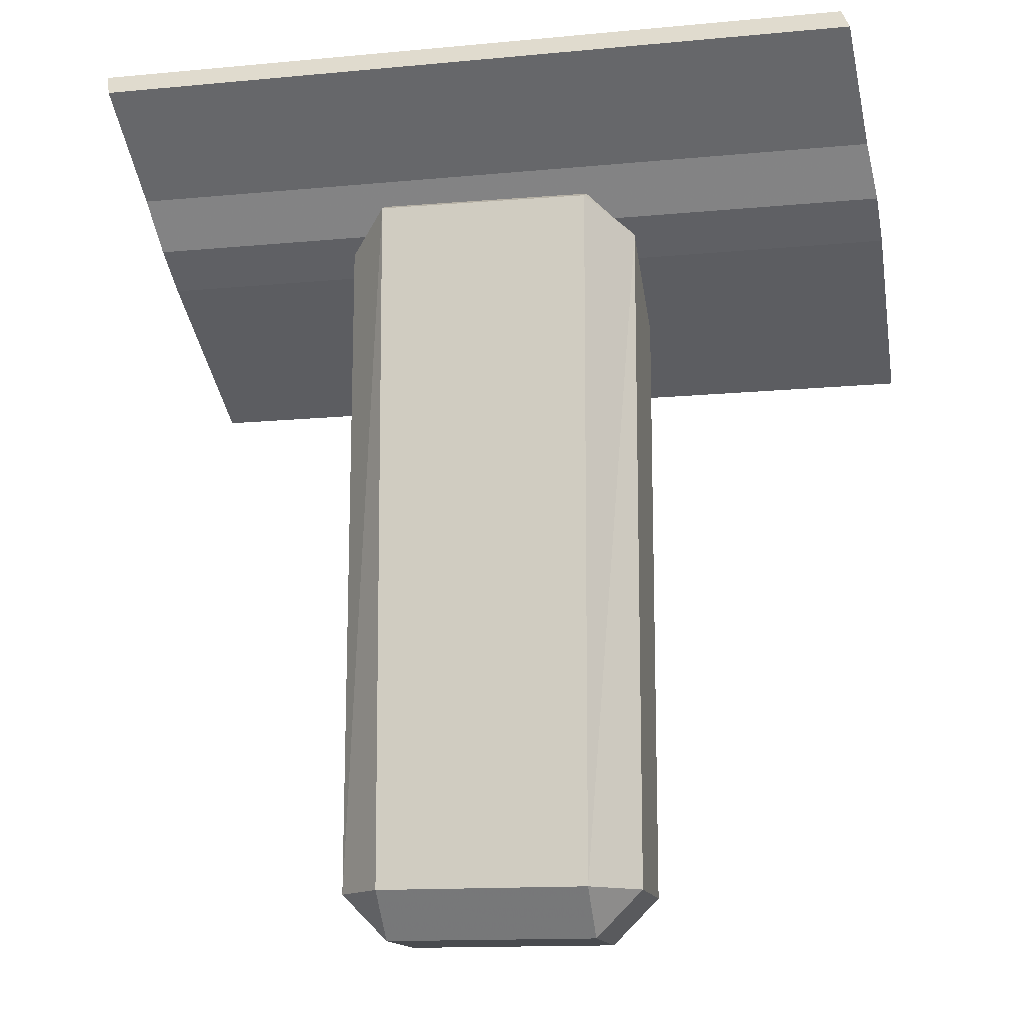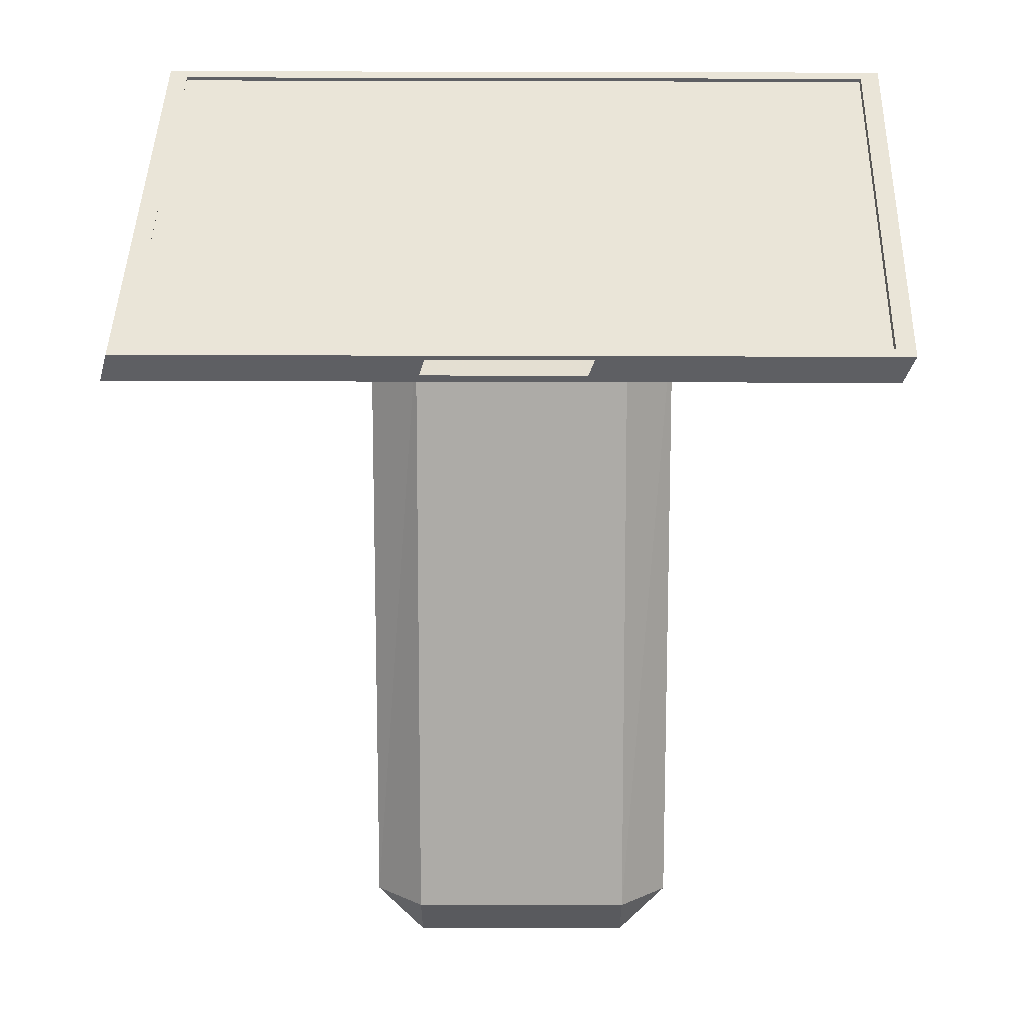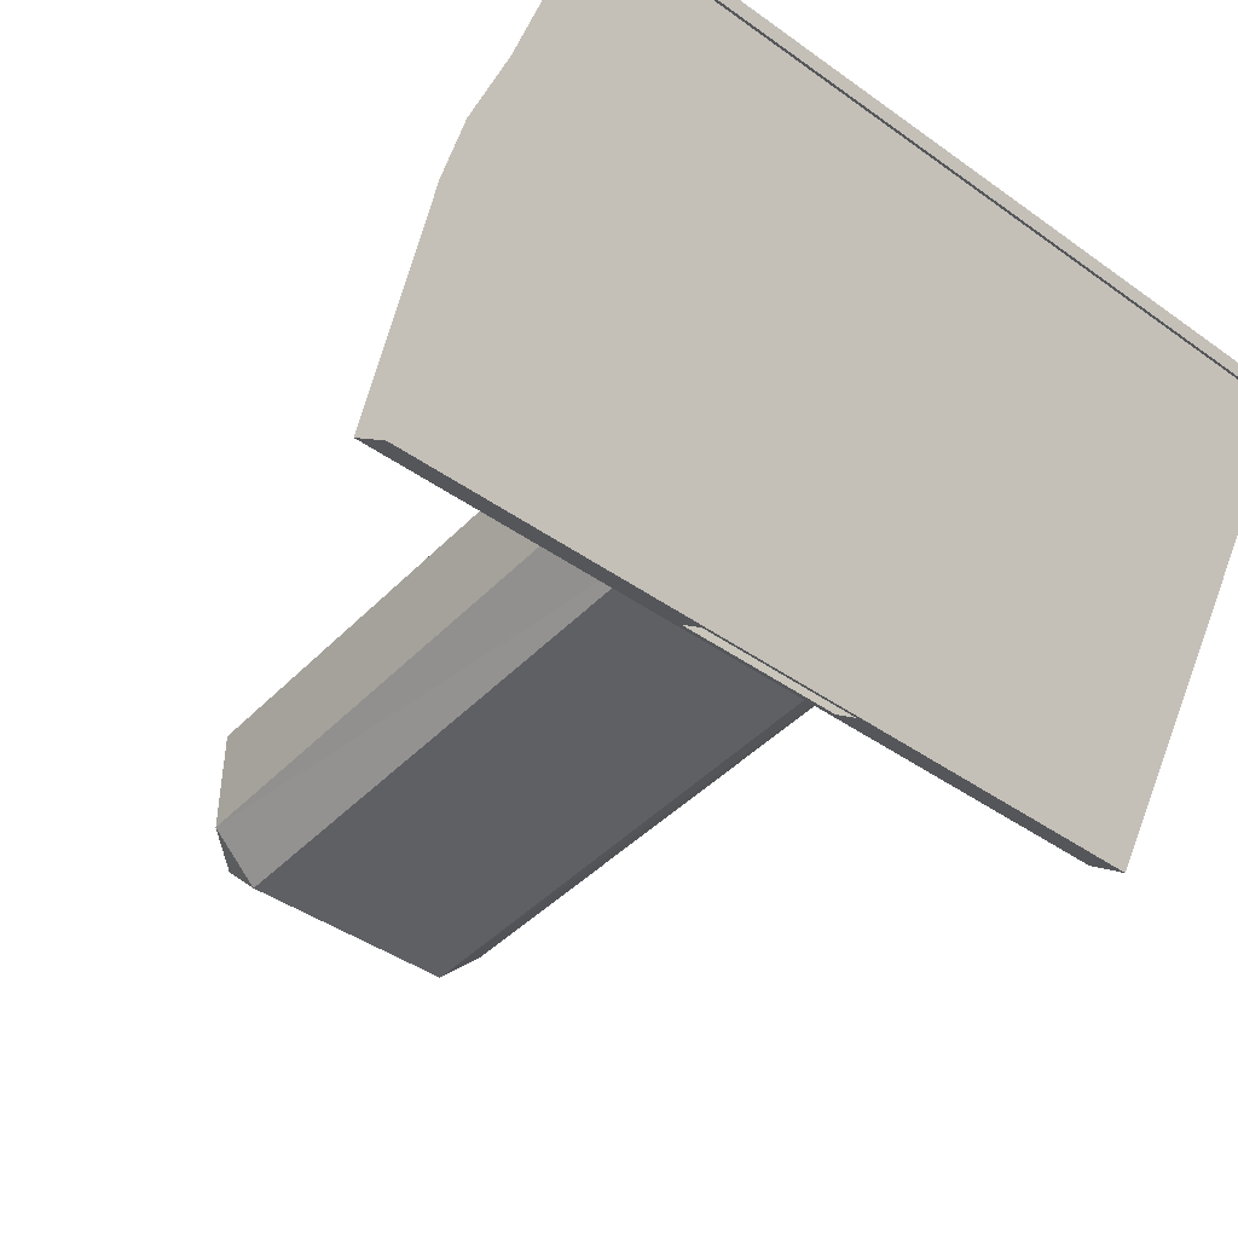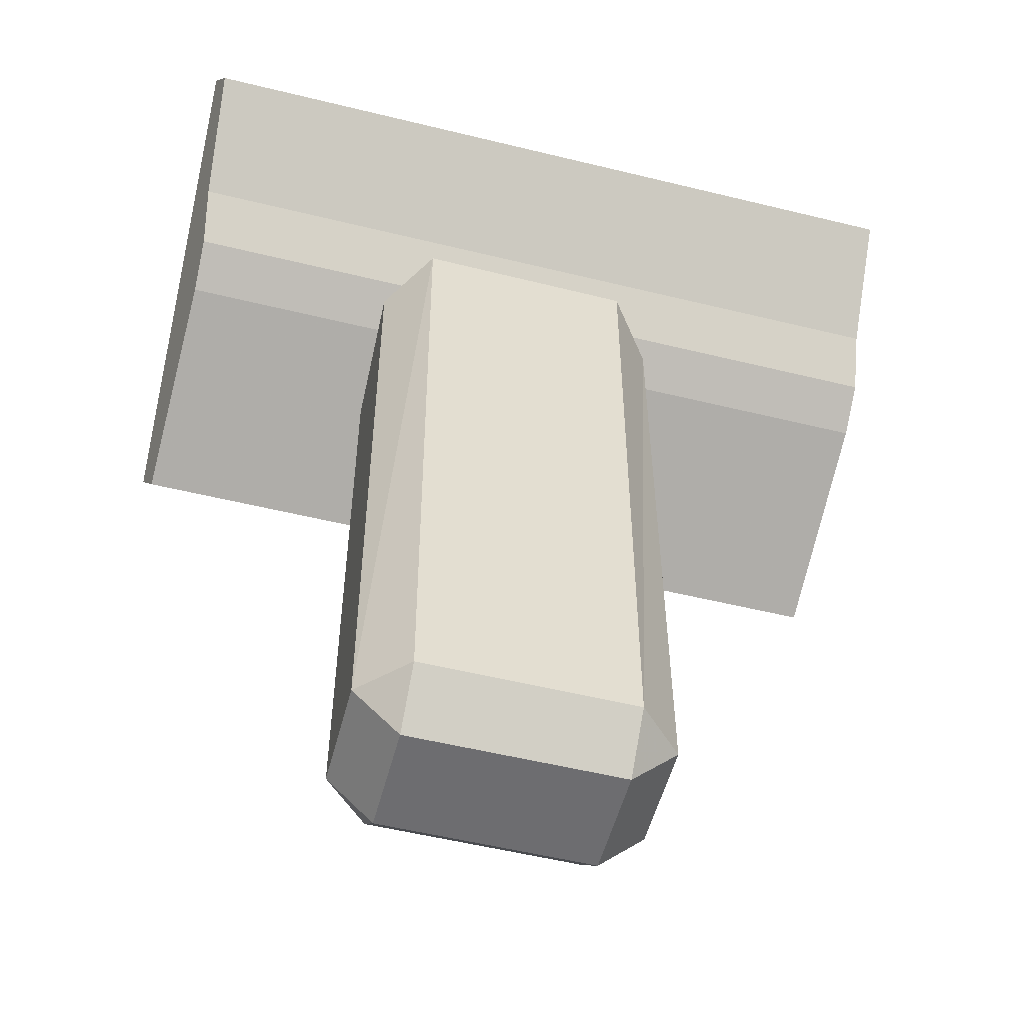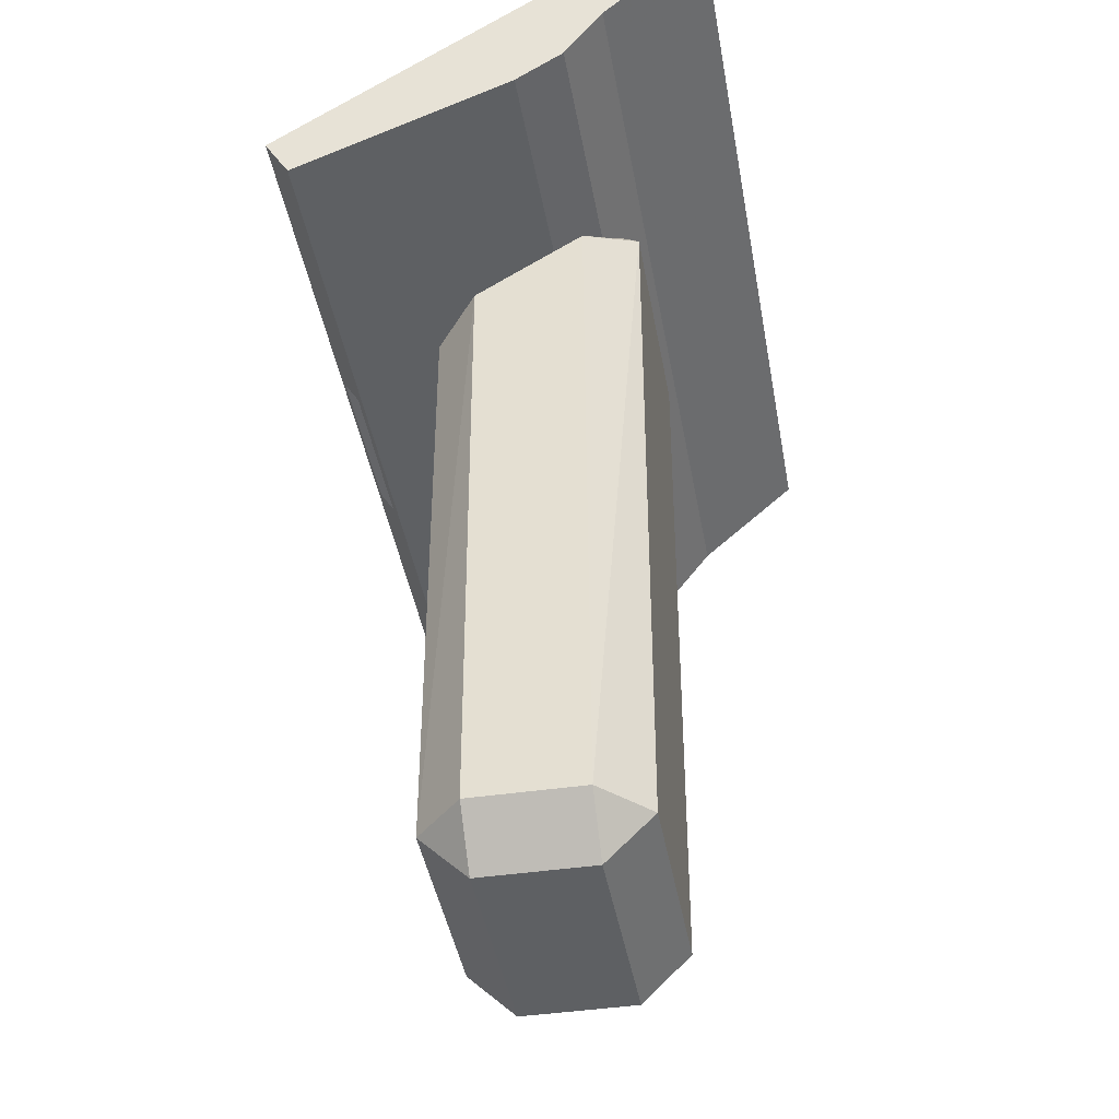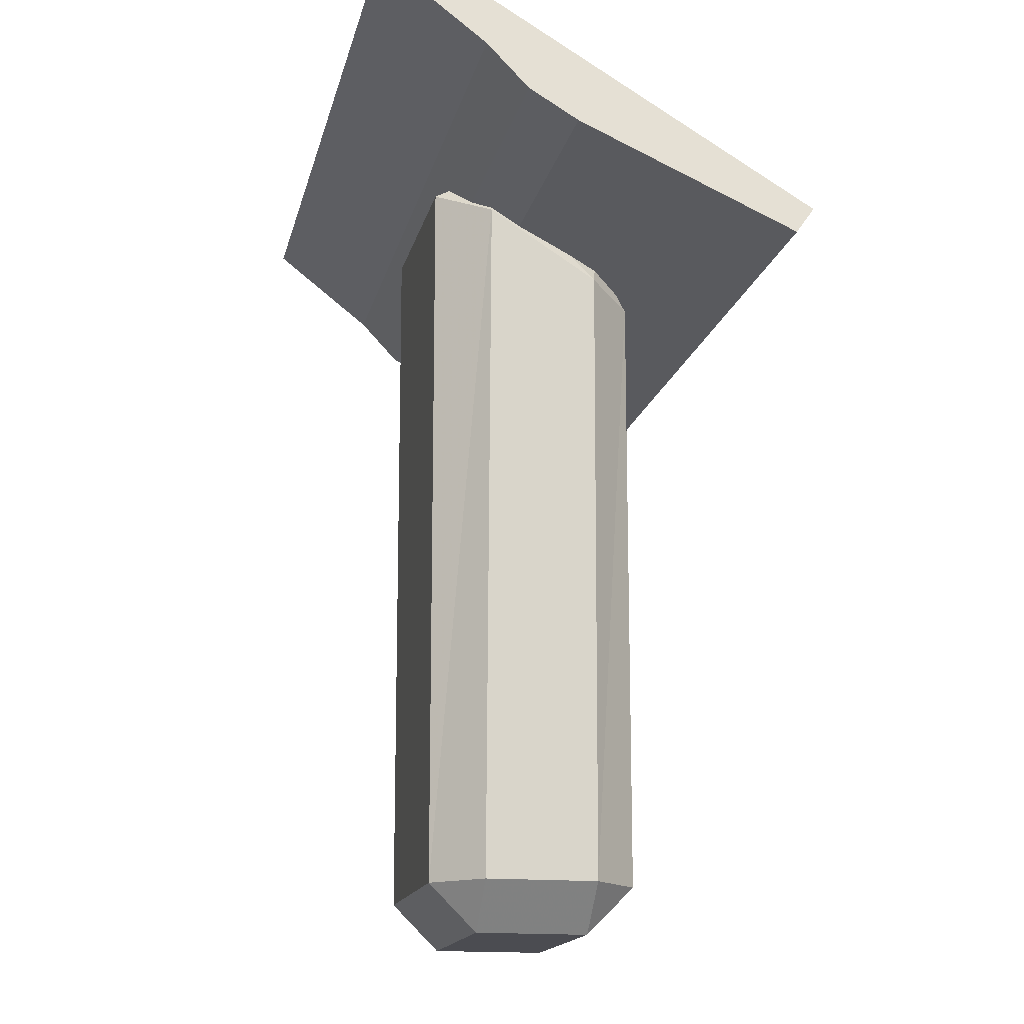
<metadata>
{"format":"obj","ext":"obj","renderer":"f3d","projection":"perspective","resolution":1024,"background":"white","views":[{"elev":-14.1,"azim":11.5,"up":"+Y"},{"elev":13.6,"azim":-179.8,"up":"+Y"},{"elev":-43.6,"azim":140.2,"up":"+Z"},{"elev":-54.1,"azim":-14.6,"up":"+Y"},{"elev":-42.4,"azim":-80.1,"up":"+Y"},{"elev":-15.5,"azim":78.0,"up":"+Y"}]}
</metadata>
<code>
g default
v -0.4468 -0.03578 -2.124
v -0.6244 0.1418 -2.124
v -0.4468 0.1418 -2.302
v -0.4468 0.1418 -1.528
v -0.6244 0.1418 -1.706
v -0.4468 -0.03578 -1.706
v -0.4424 2.427 -2.302
v -0.6244 2.483 -2.131
v -0.4424 2.655 -2.183
v -0.4588 2.97 -1.736
v -0.6244 2.744 -1.721
v -0.4588 2.862 -1.528
v 0.3578 2.429 -2.302
v 0.3557 2.655 -2.183
v 0.5376 2.483 -2.131
v 0.5376 2.744 -1.721
v 0.366 2.965 -1.743
v 0.366 2.853 -1.528
v 0.36 0.1418 -2.302
v 0.5376 0.1418 -2.124
v 0.36 -0.03578 -2.124
v 0.36 -0.03578 -1.706
v 0.5376 0.1418 -1.706
v 0.36 0.1418 -1.528
g Base Pantalla1 Escenario_Base
f 1 3 19 21
f 2 1 6 5
f 3 2 8 7
f 4 6 22 24
f 5 4 12 11
f 7 9 14 13
f 9 8 11 10
f 10 12 18 17
f 13 15 20 19
f 15 14 17 16
f 16 18 24 23
f 21 20 23 22
f 2 5 11 8
f 9 10 17 14
f 15 16 23 20
f 21 22 6 1
f 4 24 18 12
f 19 3 7 13
f 1 2 3
f 4 5 6
f 7 8 9
f 10 11 12
f 13 14 15
f 16 17 18
f 19 20 21
f 22 23 24
g default
v 1.463 2.45 -2.711
v -1.473 2.443 -2.708
v 1.415 3.384 -1.198
v -1.521 3.378 -1.195
v 1.45 3.284 -1.127
v -1.487 3.278 -1.124
v 1.497 2.35 -2.64
v -1.439 2.344 -2.637
v 1.389 2.473 -2.673
v -1.401 2.467 -2.67
v -1.446 3.355 -1.233
v 1.343 3.361 -1.236
v 1.393 2.46 -2.664
v -1.396 2.454 -2.661
v -1.442 3.342 -1.224
v 1.348 3.348 -1.227
v 1.482 2.969 -1.511
v -1.455 2.962 -1.508
v -1.435 2.334 -2.63
v 1.501 2.34 -2.633
v 1.506 2.799 -1.657
v -1.43 2.793 -1.654
v -1.424 2.683 -1.832
v 1.512 2.69 -1.835
v 0.3327 2.364 -2.651
v -0.2855 2.363 -2.65
v -0.3081 2.429 -2.697
v 0.3101 2.43 -2.698
g Pantalla1 Escenario_Base Pantalla:Television
f 37 38 39 40
f 27 28 30 29
f 45 46 47 48
f 26 32 30 28
f 31 25 27 29
f 25 26 34 33
f 26 28 35 34
f 28 27 36 35
f 27 25 33 36
f 33 34 38 37
f 34 35 39 38
f 35 36 40 39
f 36 33 37 40
f 29 30 42 41
f 30 32 43 42
f 32 31 44 43
f 31 29 41 44
f 41 42 46 45
f 42 43 47 46
f 43 44 48 47
f 44 41 45 48
f 31 32 50 49
f 32 26 51 50
f 26 25 52 51
f 25 31 49 52

</code>
